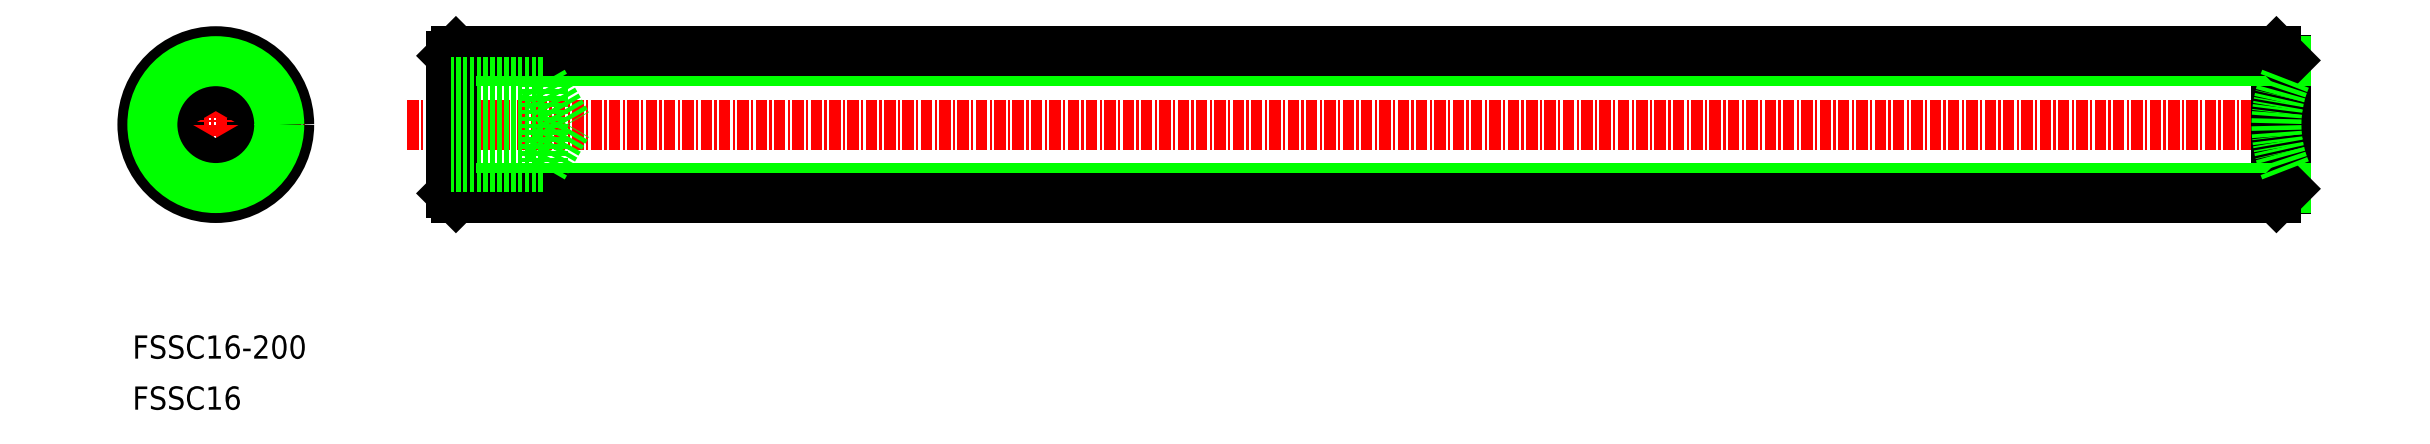
<metadata>
{"format":"dxf","ext":"dxf","renderer":"ezdxf+matplotlib","layout":"modelspace","background":"white","min_lineweight":24,"dpi":150}
</metadata>
<code>
0
SECTION
2
ENTITIES
0
TEXT
8
0
10
5.794
20
12.16
30
0
40
2.53
1
FSSC16
0
TEXT
8
0
10
5.794
20
17.73
30
0
40
2.53
1
FSSC16-200
0
LINE
8
CENTER
10
35.75
20
43.24
30
0
11
242.8
21
43.24
31
0
0
LINE
8
CENTER
10
4.881
20
43.24
30
0
11
24.88
21
43.24
31
0
0
LINE
8
0
10
10.88
20
45.55
30
0
11
10.88
21
40.94
31
0
0
LINE
8
0
10
18.88
20
40.94
30
0
11
18.88
21
45.55
31
0
0
LINE
8
CENTER
10
14.88
20
53.24
30
0
11
14.88
21
33.24
31
0
0
LINE
8
0
10
10.88
20
40.94
30
0
11
14.88
21
38.63
31
0
0
LINE
8
0
10
14.88
20
38.63
30
0
11
18.88
21
40.94
31
0
0
LINE
8
0
10
14.88
20
47.86
30
0
11
10.88
21
45.55
31
0
0
LINE
8
0
10
18.88
20
45.55
30
0
11
14.88
21
47.86
31
0
0
LINE
8
0
10
239.6
20
35.24
30
0
11
239.6
21
51.24
31
0
0
LINE
8
0
10
240.6
20
36.24
30
0
11
240.6
21
50.24
31
0
0
LINE
8
0
10
41.07
20
35.24
30
0
11
41.07
21
51.24
31
0
0
LINE
8
0
10
240.6
20
36.33
30
0
11
40.57
21
36.33
31
0
0
LINE
8
0
10
41.07
20
35.24
30
0
11
239.6
21
35.24
31
0
0
LINE
8
0
10
240.6
20
50.16
30
0
11
40.57
21
50.16
31
0
0
LINE
8
0
10
41.07
20
51.24
30
0
11
239.6
21
51.24
31
0
0
LINE
8
0
10
40.57
20
50.74
30
0
11
40.57
21
35.74
31
0
0
LINE
8
0
10
41.07
20
51.24
30
0
11
40.57
21
50.74
31
0
0
LINE
8
0
10
40.57
20
35.74
30
0
11
41.07
21
35.24
31
0
0
CIRCLE
8
0
10
14.88
20
43.24
30
0
40
8
0
CIRCLE
8
0
10
14.88
20
43.24
30
0
40
6.918
0
LINE
8
0
10
50.57
20
45.55
30
0
11
40.57
21
45.55
31
0
0
LINE
8
0
10
50.57
20
47.86
30
0
11
40.57
21
47.86
31
0
0
LINE
8
0
10
50.57
20
38.63
30
0
11
40.57
21
38.63
31
0
0
LINE
8
0
10
50.57
20
40.94
30
0
11
40.57
21
40.94
31
0
0
LINE
8
0
10
50.57
20
38.63
30
0
11
53.23
21
43.24
31
0
0
LINE
8
0
10
50.57
20
47.86
30
0
11
53.23
21
43.24
31
0
0
LINE
8
0
10
50.57
20
47.86
30
0
11
50.57
21
38.63
31
0
0
LINE
8
0
10
239.6
20
51.24
30
0
11
240.6
21
50.24
31
0
0
LINE
8
0
10
240.6
20
36.24
30
0
11
239.6
21
35.24
31
0
0
ARC
8
0
10
252.6
20
43.24
30
0
40
13
50
157.4
51
202.6
0
ENDSEC
0
EOF

</code>
